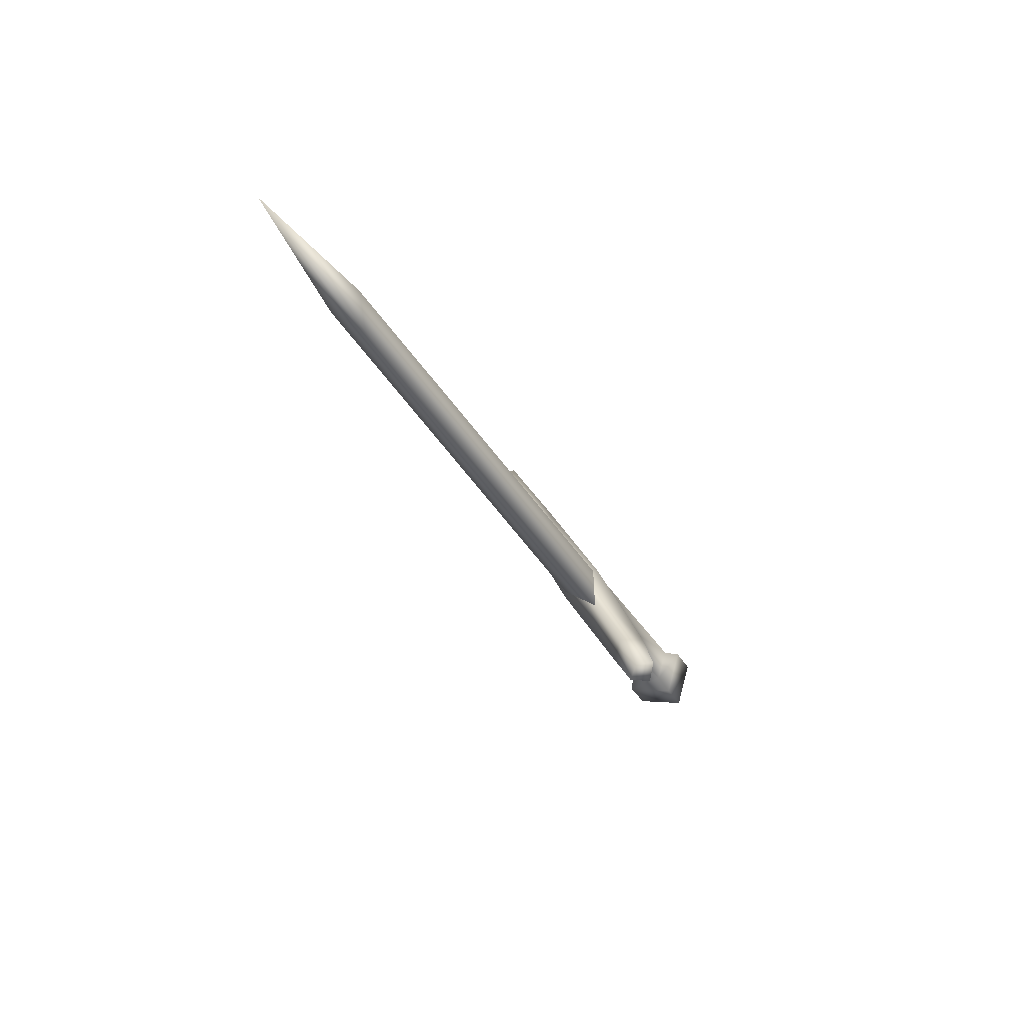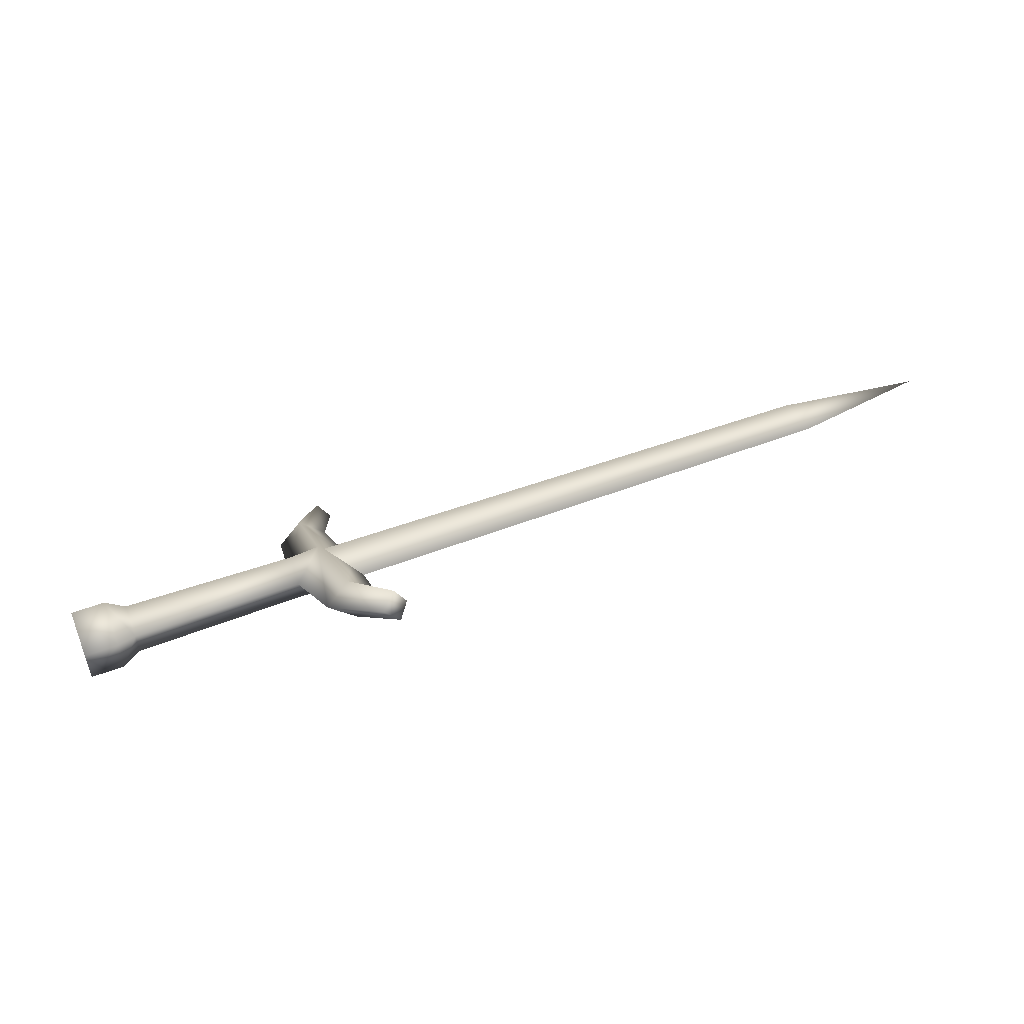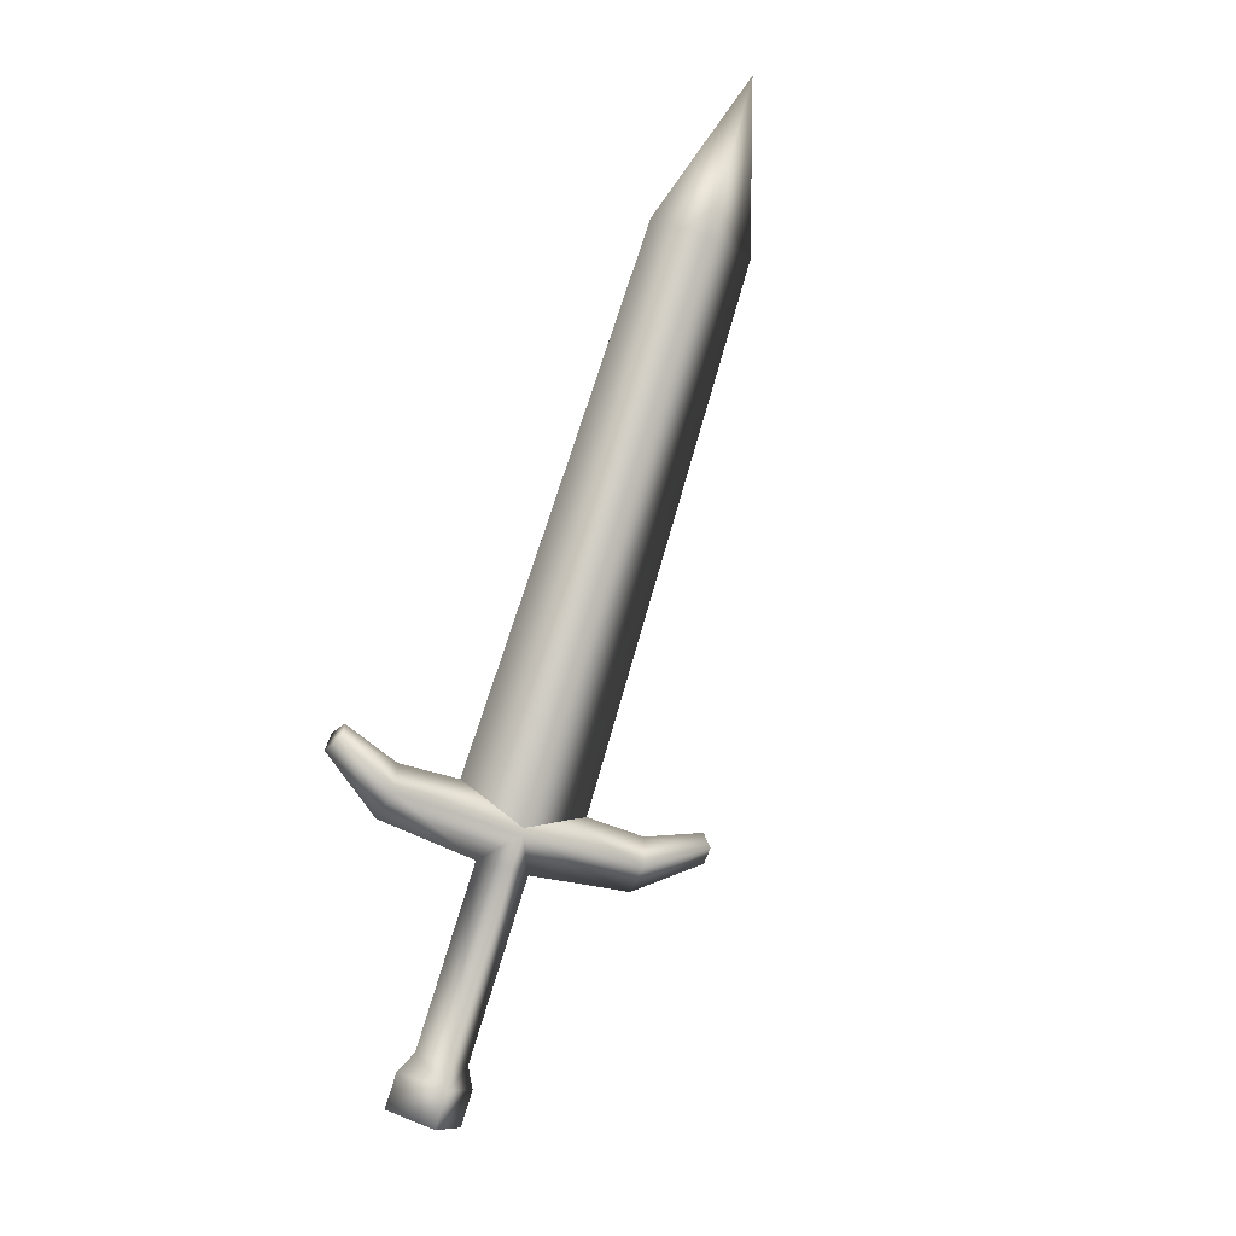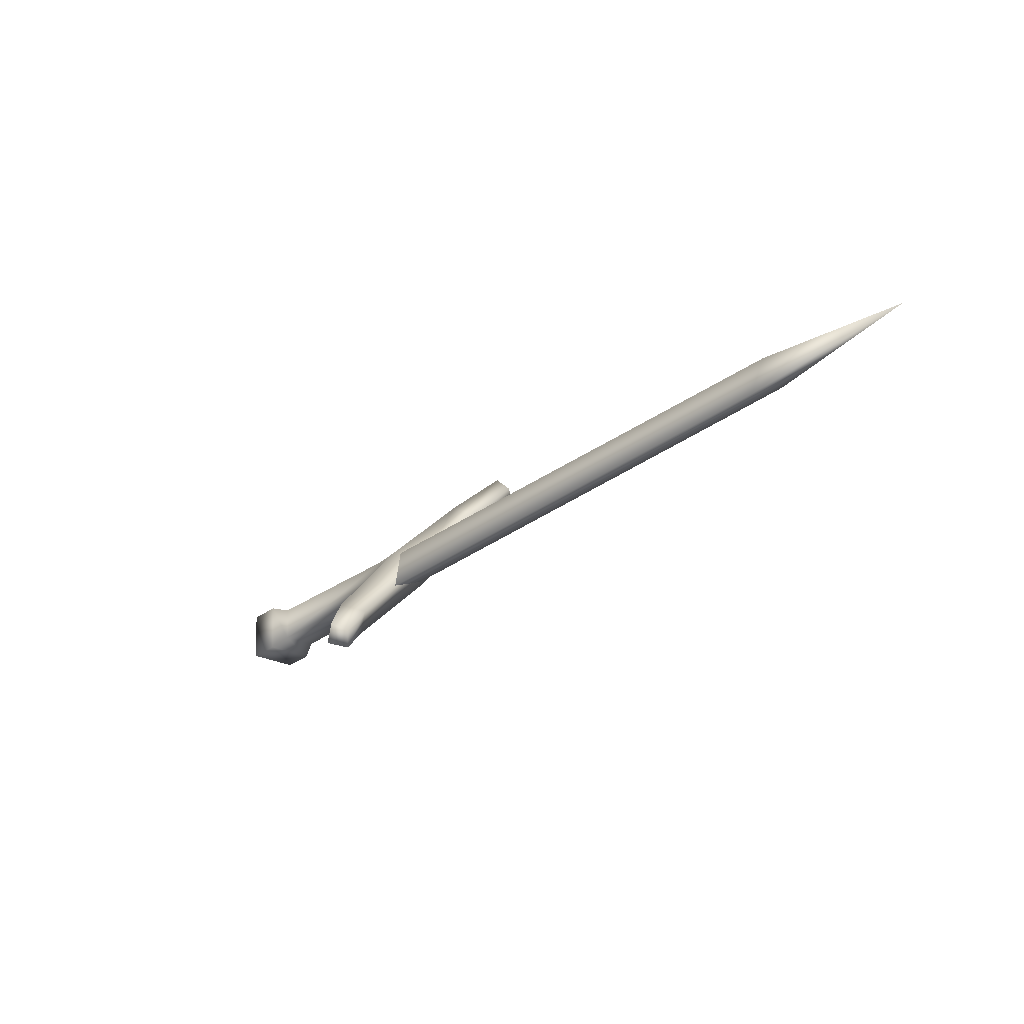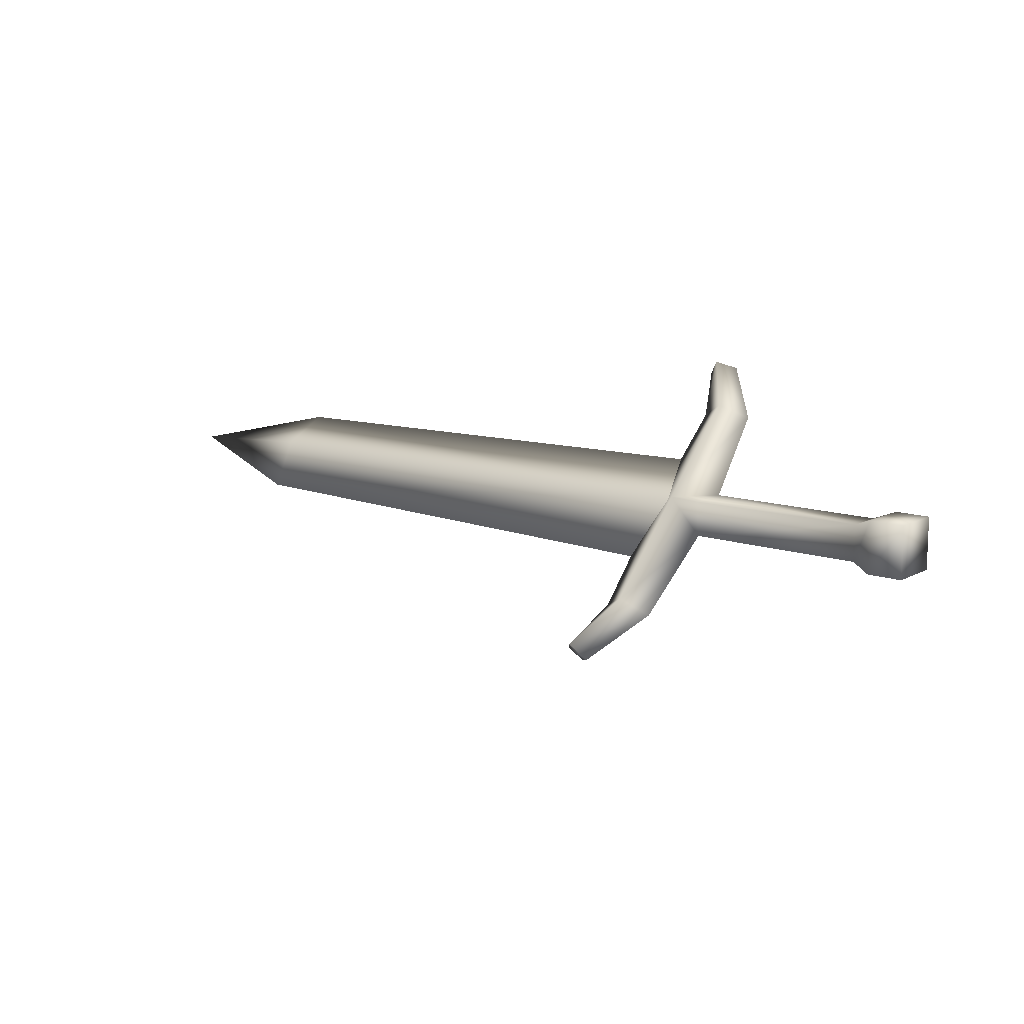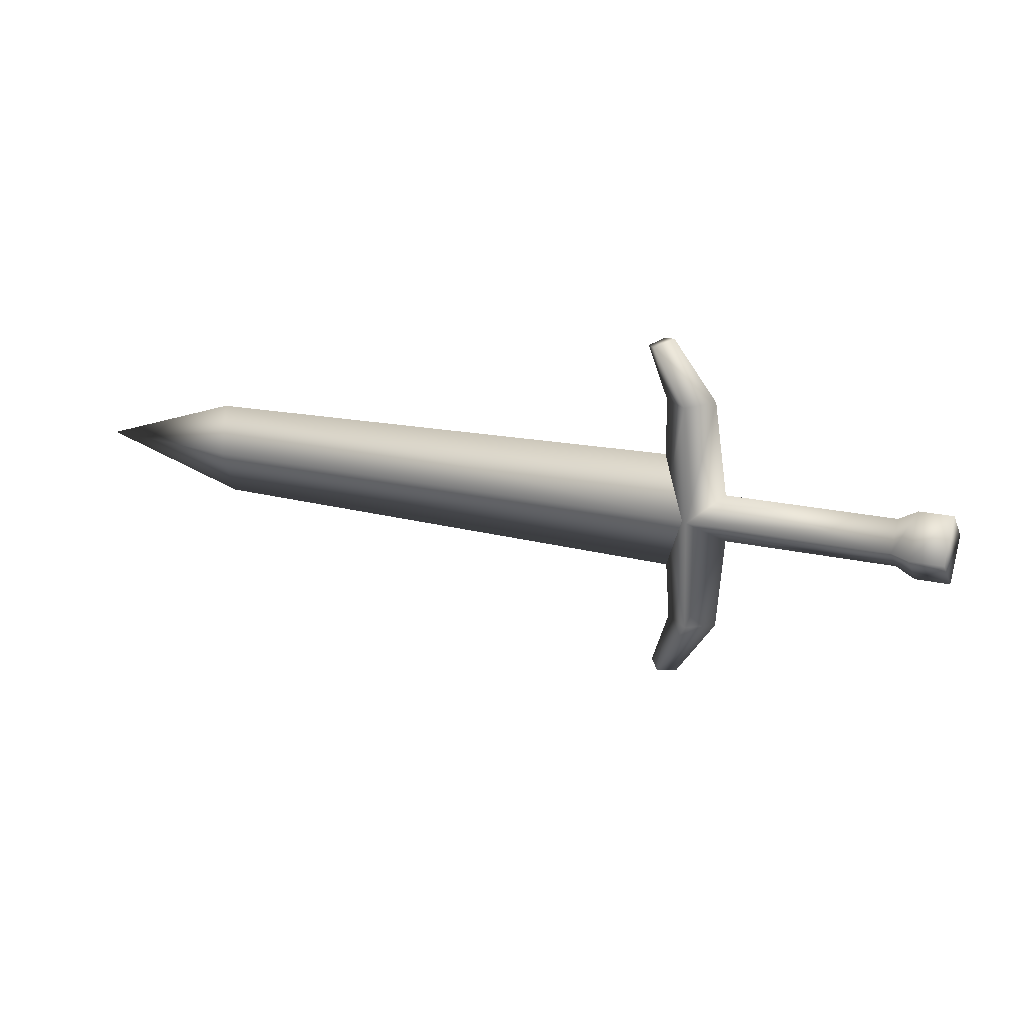
<metadata>
{"format":"obj","ext":"obj","renderer":"f3d","projection":"perspective","resolution":1024,"background":"white","views":[{"elev":-24.4,"azim":95.9,"up":"+Y"},{"elev":-14.6,"azim":1.3,"up":"+Z"},{"elev":65.5,"azim":-61.0,"up":"+Z"},{"elev":-1.6,"azim":54.5,"up":"+Z"},{"elev":-3.4,"azim":-162.5,"up":"+Y"},{"elev":-38.2,"azim":-156.1,"up":"+Z"}]}
</metadata>
<code>
v  0.0443 0.2519 0.5547
v  0.0189 0.2326 0.4931
v  0.0778 0.1199 0.4343
v  0.1057 0.1139 0.4711
v  0.1433 0.1355 0.4611
v  0.0936 0.2782 0.5419
v  0.1625 0.0578 0.4151
v  0.176 0.0563 0.4445
v  -0.2088 0.191 0.4082
v  -0.2279 0.2015 0.4543
v  -0.2564 0.1886 0.4575
v  -0.2291 0.1736 0.3917
v  -0.3016 0.1803 0.4407
v  -0.2743 0.1653 0.3748
v  0.1933 0.0754 0.4344
v  0.1171 0.1434 0.426
v  0.0587 0.2892 0.4977
v  0.1851 0.0799 0.4084
v  -0.2351 0.2438 0.3732
v  -0.213 0.2401 0.3953
v  -0.2802 0.2356 0.3563
v  0.0547 0.2854 0.5017
v  0.7779 0.4153 0.7755
v  0.7963 0.3423 0.7618
v  0.0774 0.1966 0.4844
v  0.9757 0.4395 0.8709
v  0.0428 0.2547 0.5487
v  0.7679 0.3895 0.815
v  -0.0056 0.3992 0.6296
v  0.0327 0.4189 0.6186
v  -0.0354 0.4101 0.5955
v  0.0114 0.4782 0.6789
v  -0.0071 0.4929 0.6569
v  0.0056 0.2464 0.5374
v  -0.0044 0.2923 0.5263
v  -0.2321 0.2506 0.4414
v  -0.2624 0.2588 0.4391
v  -0.3075 0.2506 0.4222
v  0.0323 0.4881 0.6637
v  0.0058 0.4288 0.5845
v  0.0206 0.5019 0.6428
v  0.0202 0.3435 0.566
v  0.7495 0.4625 0.8286
v  0.0188 0.2804 0.4854
o sword1_LOD003
g sword1_LOD003
f 1 2 3
f 3 4 1
f 4 5 6
f 6 1 4
f 3 7 8
f 8 4 3
f 9 10 11
f 11 12 9
f 12 11 13
f 13 14 12
f 5 4 8
f 8 15 5
f 16 17 6
f 6 5 16
f 3 16 18
f 18 7 3
f 9 12 19
f 19 20 9
f 12 14 21
f 21 19 12
f 5 15 18
f 18 16 5
f 22 23 24
f 24 25 22
f 23 26 24
f 27 25 24
f 24 28 27
f 28 24 26
f 29 1 6
f 6 30 29
f 31 29 32
f 32 33 31
f 10 34 35
f 35 36 10
f 36 37 11
f 11 10 36
f 37 38 13
f 13 11 37
f 30 39 32
f 32 29 30
f 17 35 31
f 31 40 17
f 40 30 6
f 6 17 40
f 31 33 41
f 41 40 31
f 20 19 37
f 37 36 20
f 19 21 38
f 38 37 19
f 30 40 41
f 41 39 30
f 22 42 43
f 43 23 22
f 23 43 26
f 27 28 43
f 43 42 27
f 28 26 43
f 9 2 34
f 34 10 9
f 29 31 35
f 35 1 29
f 7 18 15
f 15 8 7
f 39 41 33
f 33 32 39
f 2 1 34
f 34 1 35
f 20 44 2
f 2 9 20
f 2 17 16
f 16 3 2
f 20 36 35
f 35 44 20
f 44 17 2
f 35 17 44
f 38 21 14
f 14 13 38

</code>
